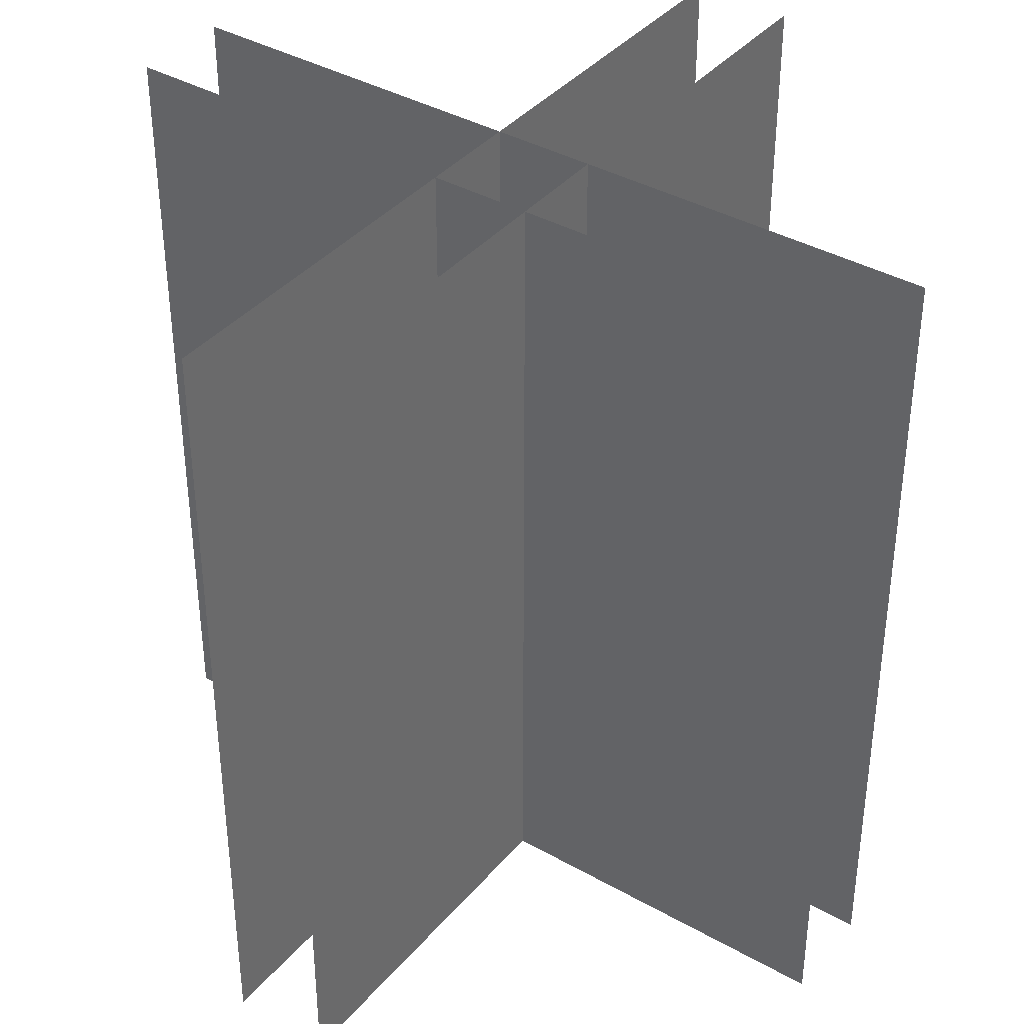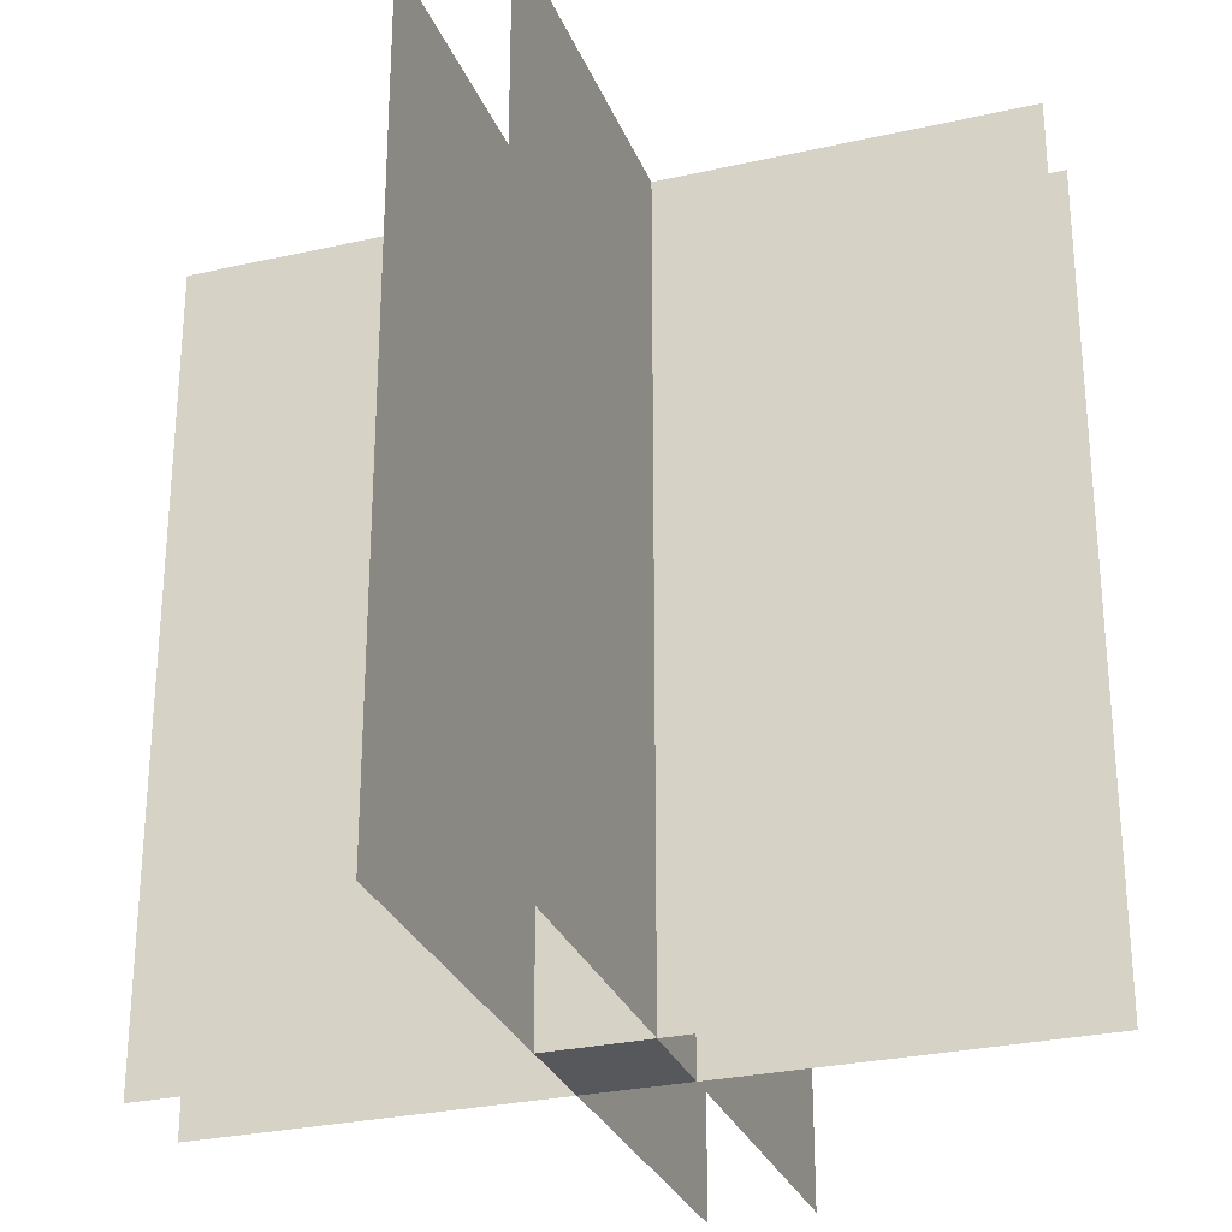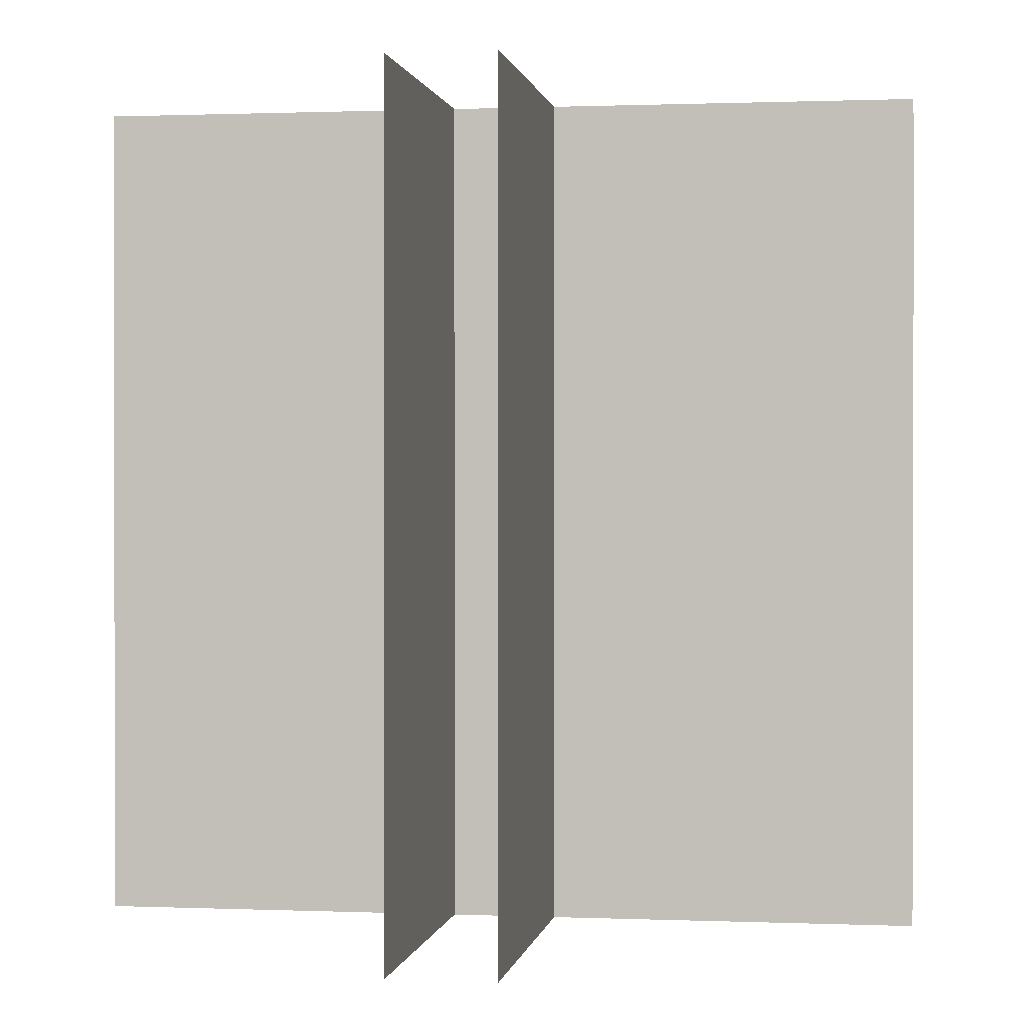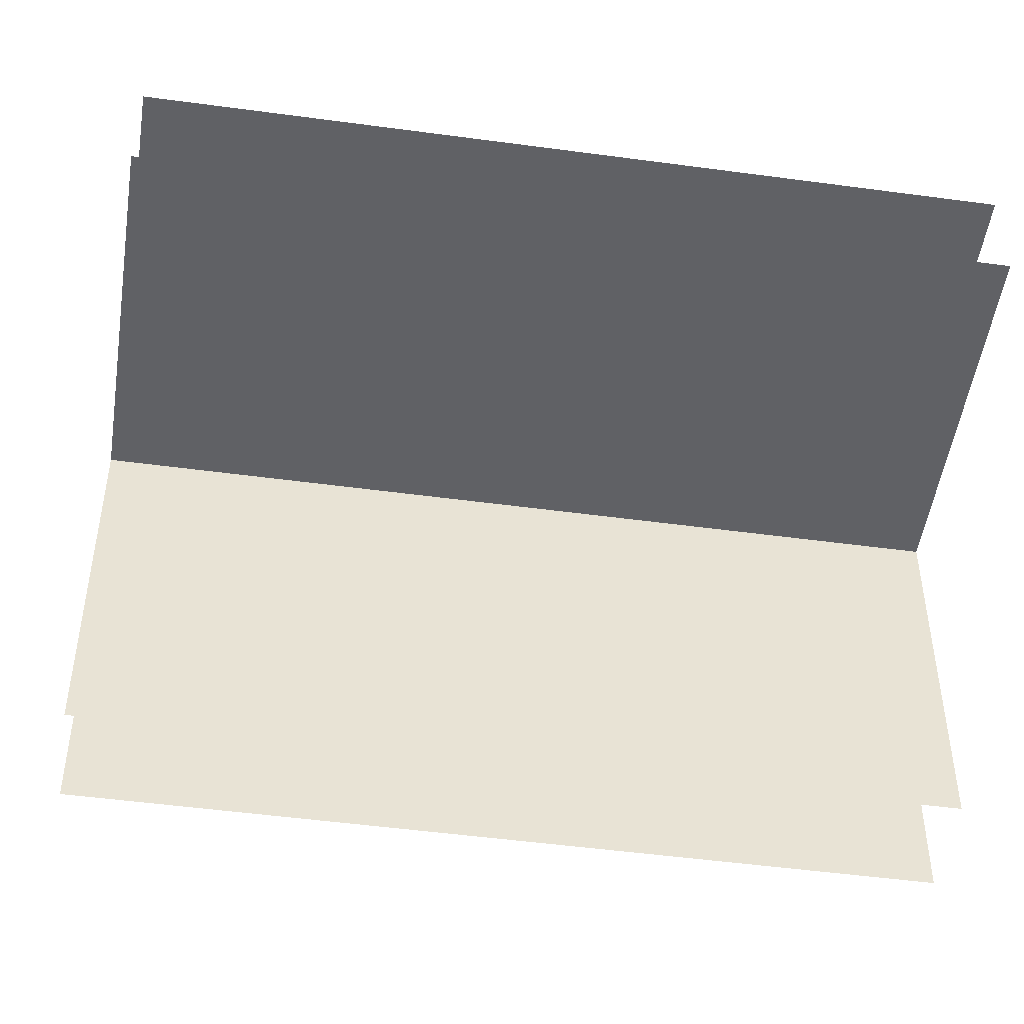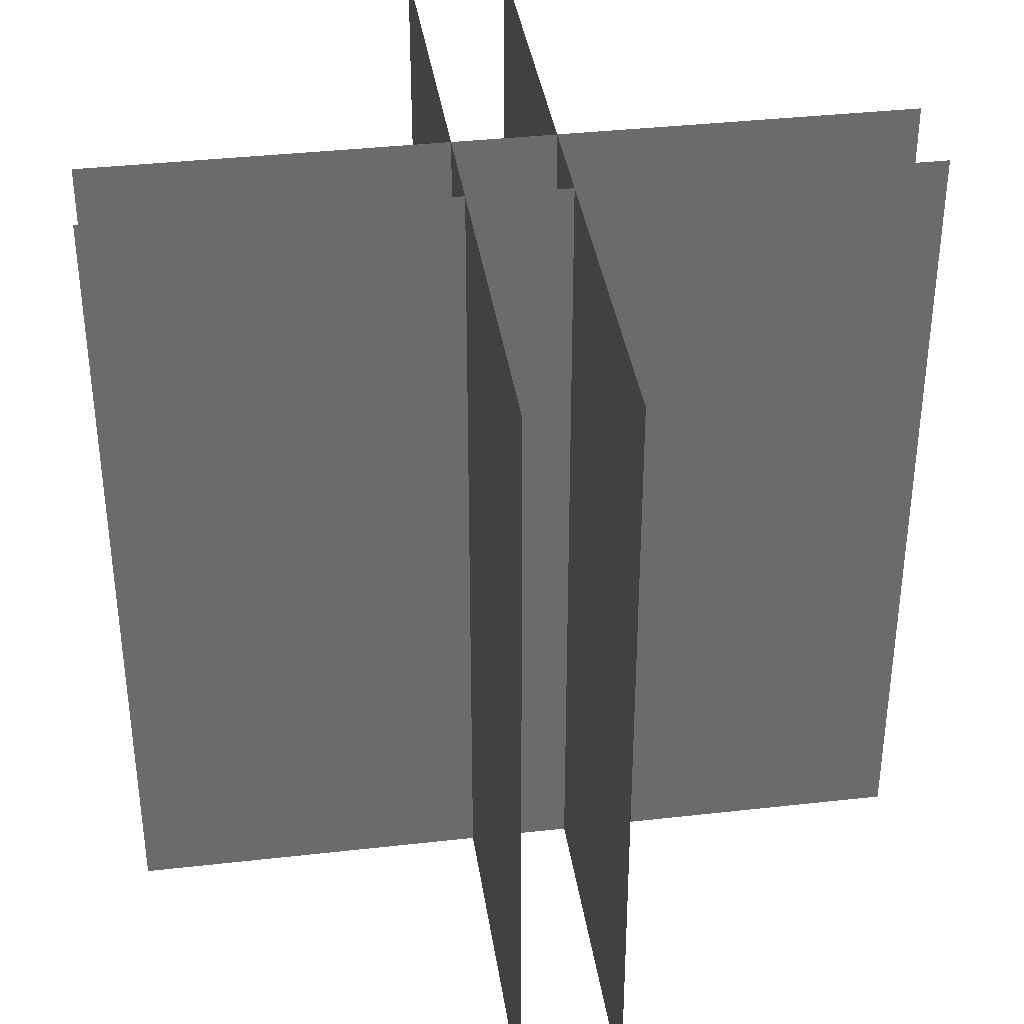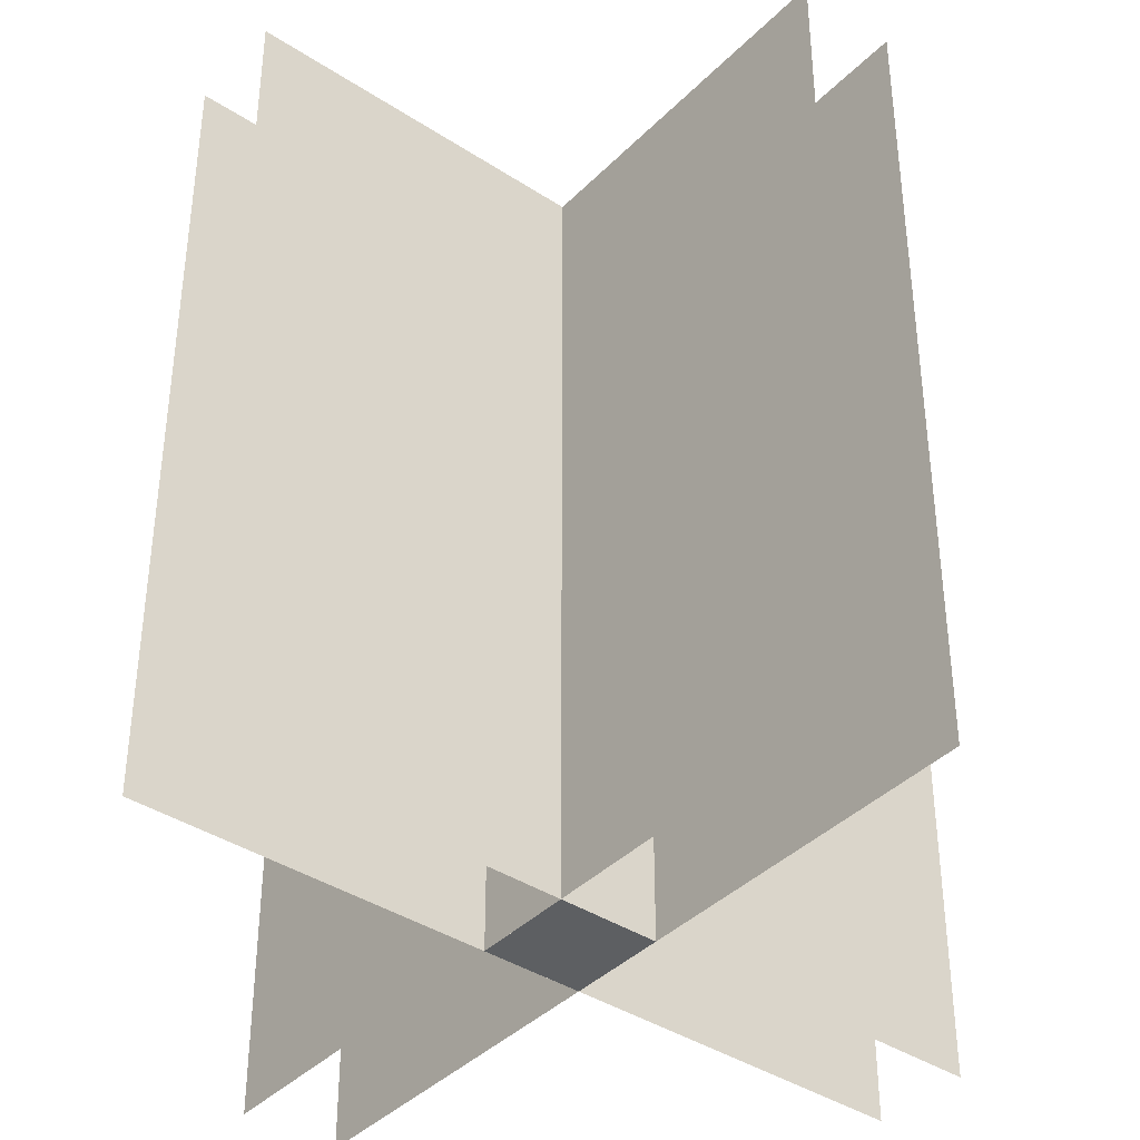
<metadata>
{"format":"obj","ext":"obj","renderer":"f3d","projection":"perspective","resolution":1024,"background":"white","views":[{"elev":38.7,"azim":35.5,"up":"+Y"},{"elev":-28.4,"azim":-161.2,"up":"+Y"},{"elev":0.6,"azim":8.8,"up":"+Y"},{"elev":-49.7,"azim":-98.5,"up":"+Z"},{"elev":37.2,"azim":-8.3,"up":"+Y"},{"elev":-39.5,"azim":-39.1,"up":"+Y"}]}
</metadata>
<code>
o cube.004
v -0.0625 0.4375 -0.5
v -0.0625 -0.5625 -0.5
v -0.0625 0.4375 0.5
v -0.0625 -0.5625 0.5
v 0.0625 0.0625 0.0625
v 0.0625 0.0625 -0.0625
v 0.0625 -0.5625 0.0625
v 0.0625 -0.5625 -0.0625
v -0.0625 0.0625 -0.0625
v -0.0625 0.0625 0.0625
v -0.0625 -0.5625 -0.0625
v -0.0625 -0.5625 0.0625
v 0.5 0.4375 0.0625
v 0.5 -0.5625 0.0625
v -0.5 0.4375 0.0625
v -0.5 -0.5625 0.0625
v 0.5 0.4375 -0.0625
v 0.5 -0.5625 -0.0625
v -0.5 0.4375 -0.0625
v -0.5 -0.5625 -0.0625
v 0.0625 0.4375 -0.5
v 0.0625 -0.5625 -0.5
v 0.0625 0.4375 0.5
v 0.0625 -0.5625 0.5
f 3 4 1
f 4 2 1
f 9 10 6
f 10 5 6
f 12 11 7
f 11 8 7
f 13 14 15
f 14 16 15
f 19 20 17
f 20 18 17
f 21 22 23
f 22 24 23

</code>
